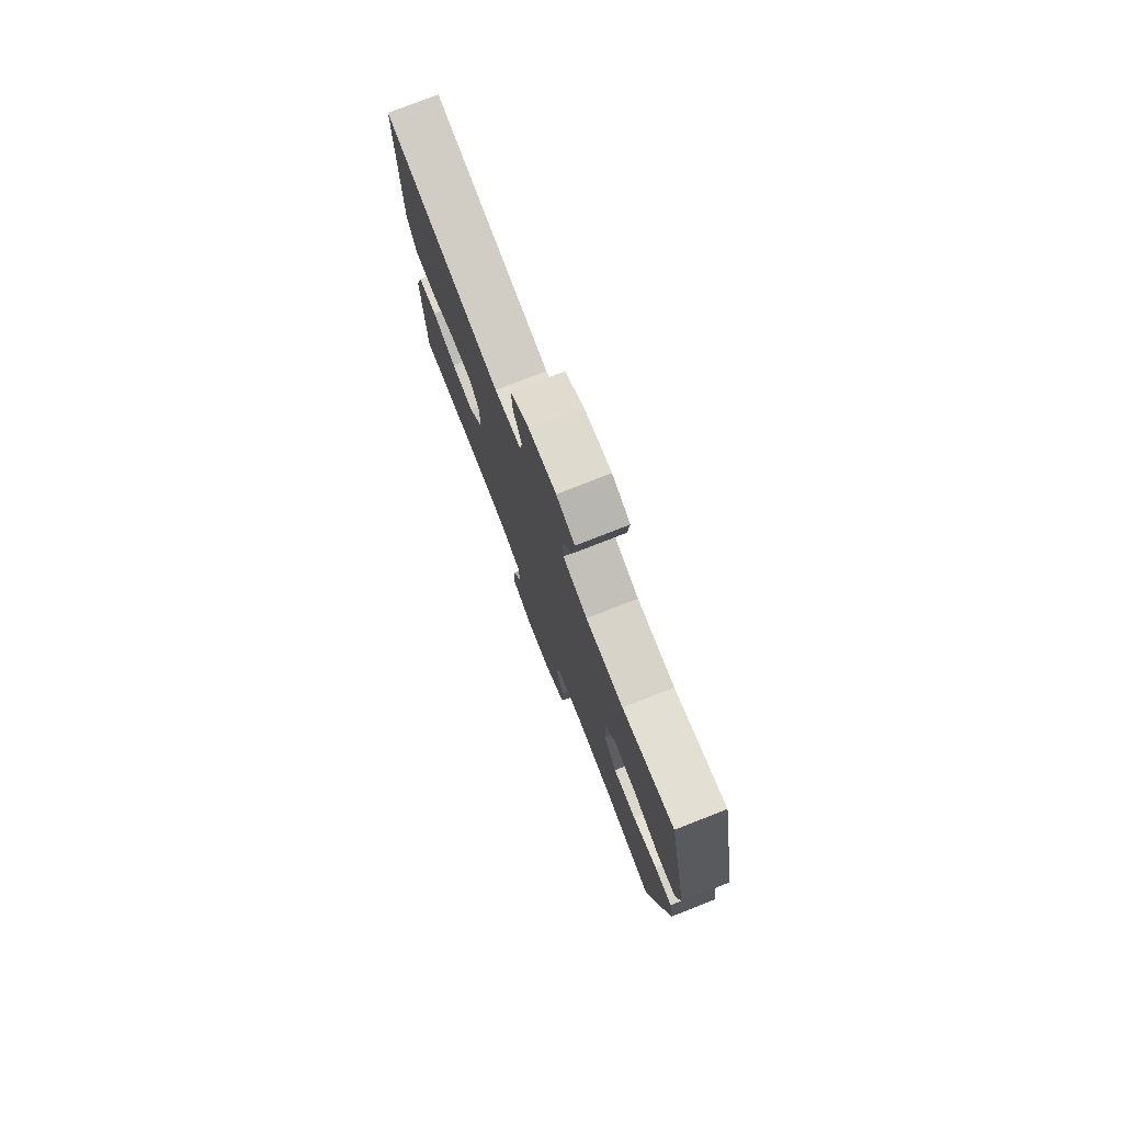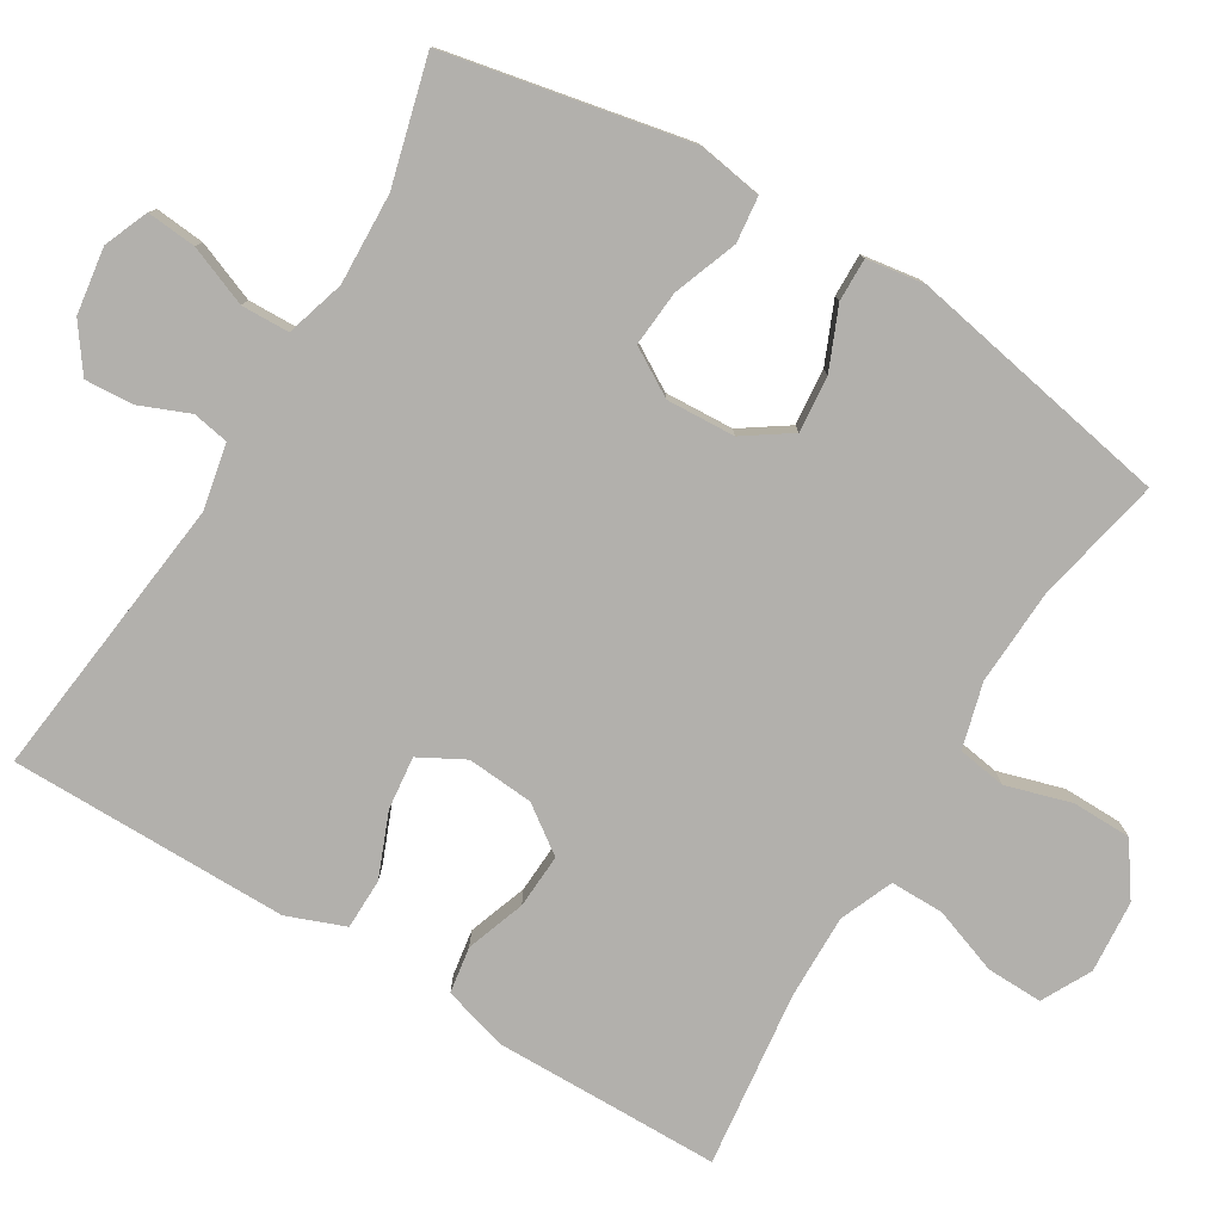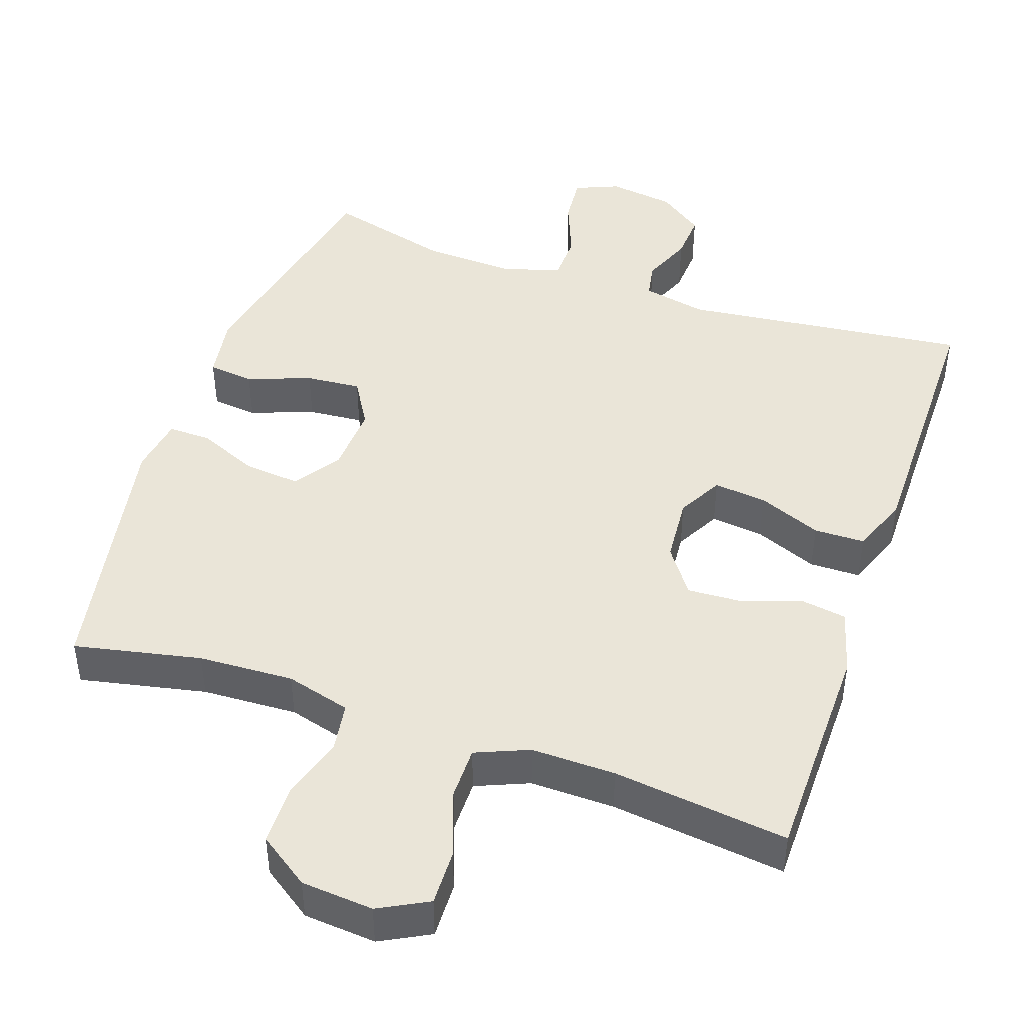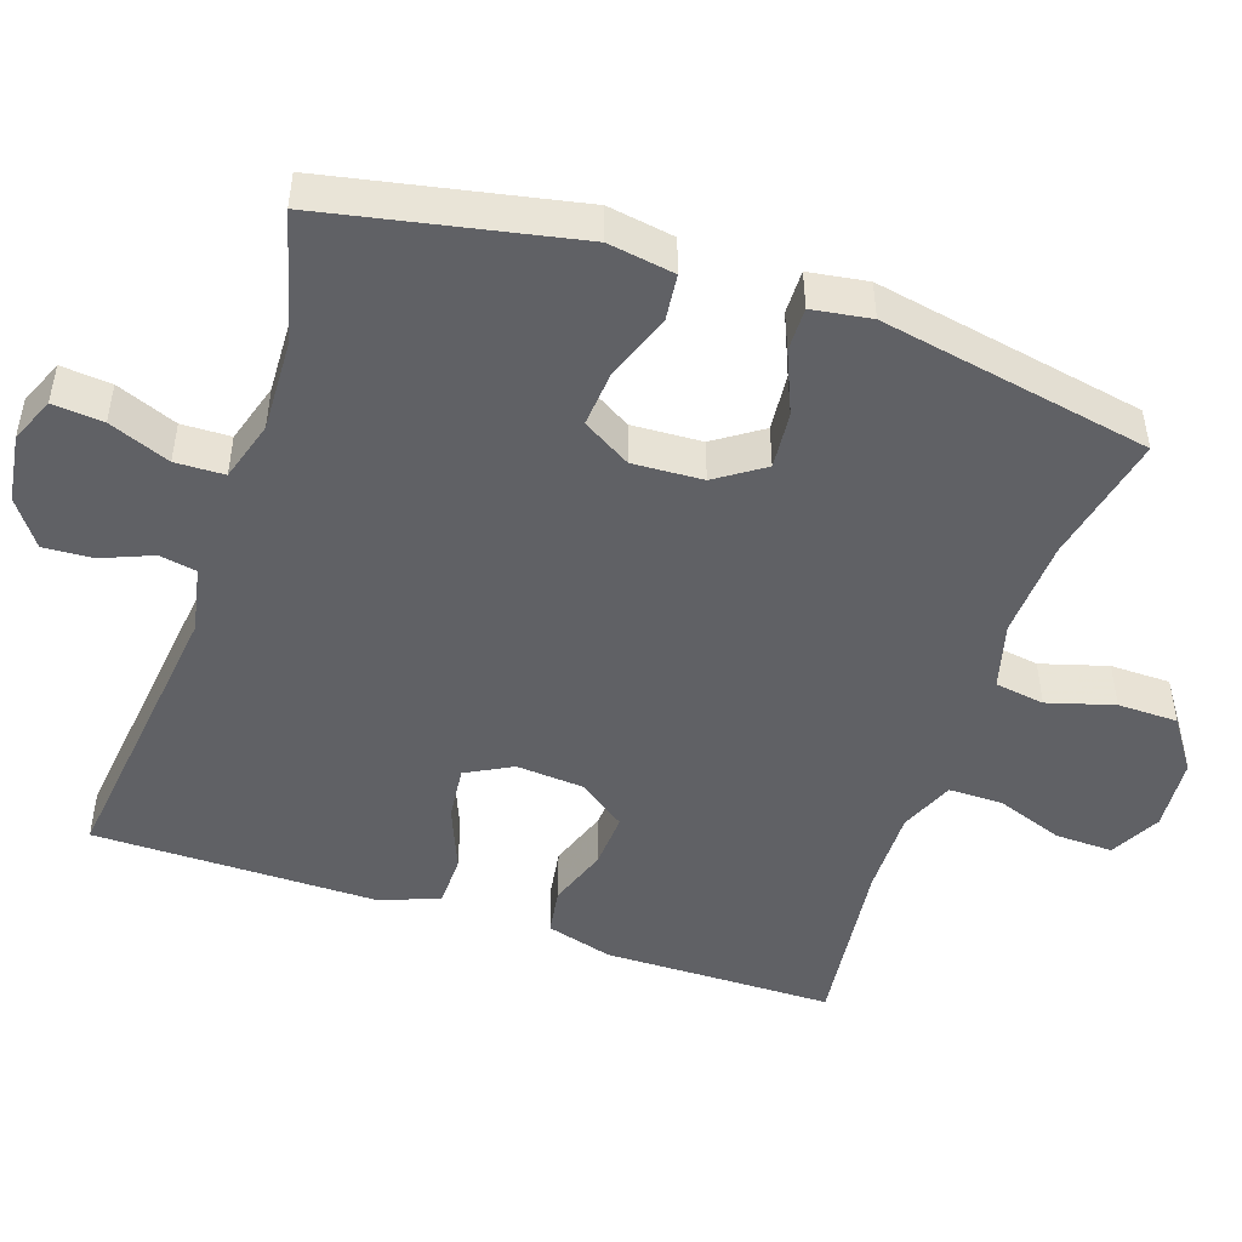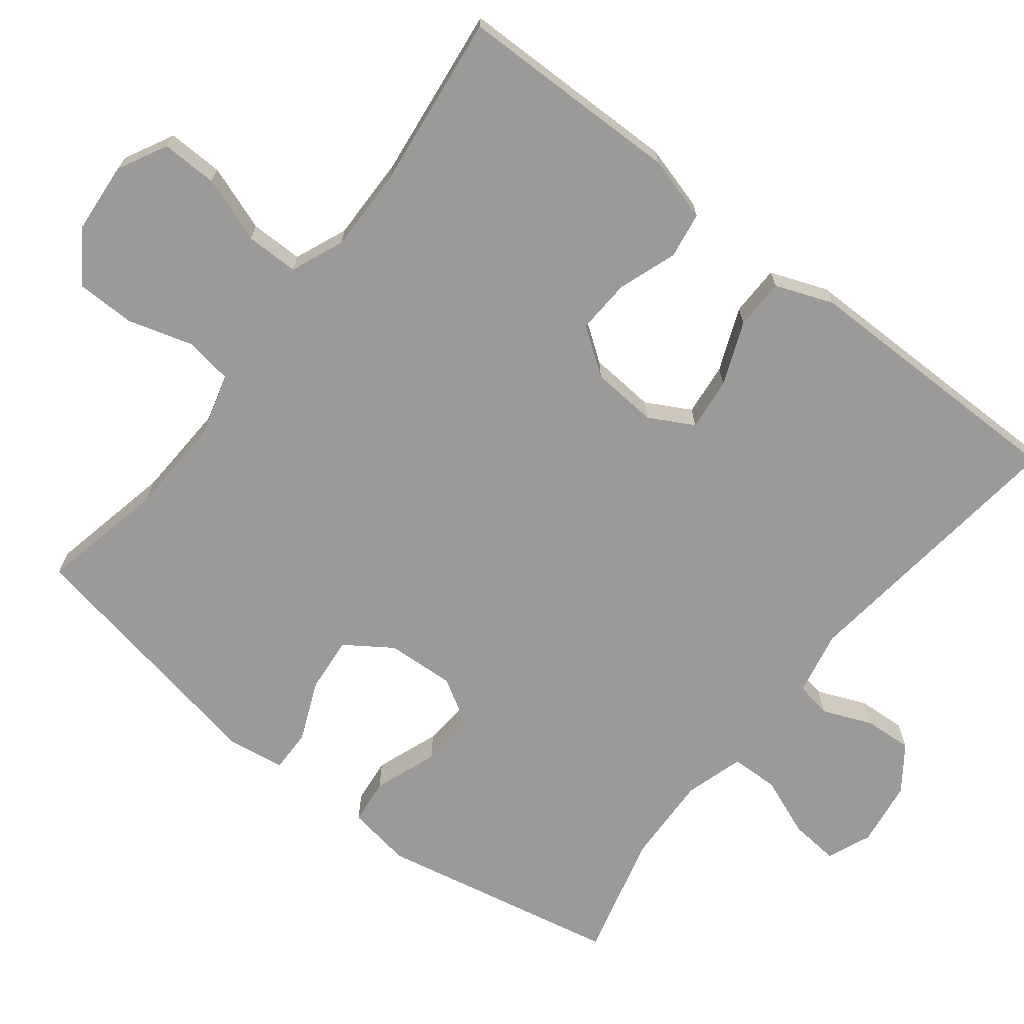
<metadata>
{"format":"obj","ext":"obj","renderer":"f3d","projection":"perspective","resolution":1024,"background":"white","views":[{"elev":77.8,"azim":68.7,"up":"+Z"},{"elev":-78.8,"azim":58.8,"up":"+Y"},{"elev":45.2,"azim":-161.0,"up":"+Y"},{"elev":-48.1,"azim":71.2,"up":"+Y"},{"elev":-69.4,"azim":-128.0,"up":"+Y"}]}
</metadata>
<code>
v -0.5 0.07 -0.5
v -0.502 0.07 -0.328
v -0.504 0.07 -0.195
v -0.479 0.07 -0.106
v -0.416 0.07 -0.096
v -0.336 0.07 -0.124
v -0.262 0.07 -0.128
v -0.217 0.07 -0.065
v -0.21 0.07 0.025
v -0.243 0.07 0.086
v -0.315 0.07 0.078
v -0.401 0.07 0.043
v -0.47 0.07 0.044
v -0.5 0.07 0.122
v -0.5 0.07 0.245
v -0.5 0.07 0.5
v -0.112 0.07 0.455
v -0.024 0.07 0.473
v -0.015 0.07 0.522
v -0.043 0.07 0.59
v -0.047 0.07 0.655
v 0.014 0.07 0.699
v 0.104 0.07 0.712
v 0.164 0.07 0.687
v 0.158 0.07 0.62
v 0.126 0.07 0.539
v 0.128 0.07 0.474
v 0.208 0.07 0.45
v 0.331 0.07 0.455
v 0.5 0.07 0.5
v 0.567 0.07 0.171
v 0.553 0.07 0.083
v 0.491 0.07 0.076
v 0.404 0.07 0.108
v 0.329 0.07 0.114
v 0.291 0.07 0.05
v 0.296 0.07 -0.043
v 0.339 0.07 -0.106
v 0.415 0.07 -0.099
v 0.497 0.07 -0.064
v 0.555 0.07 -0.063
v 0.567 0.07 -0.141
v 0.5 0.07 -0.5
v 0.328 0.07 -0.464
v 0.198 0.07 -0.458
v 0.11 0.07 -0.482
v 0.1 0.07 -0.548
v 0.126 0.07 -0.636
v 0.125 0.07 -0.716
v 0.056 0.07 -0.764
v -0.042 0.07 -0.772
v -0.109 0.07 -0.737
v -0.107 0.07 -0.661
v -0.075 0.07 -0.571
v -0.075 0.07 -0.499
v -0.147 0.07 -0.469
v -0.262 0.07 -0.471
v -0.5 0 -0.5
v -0.502 0 -0.328
v -0.504 0 -0.195
v -0.479 0 -0.106
v -0.416 0 -0.096
v -0.336 0 -0.124
v -0.262 0 -0.128
v -0.217 0 -0.065
v -0.21 0 0.025
v -0.243 0 0.086
v -0.315 0 0.078
v -0.401 0 0.043
v -0.47 0 0.044
v -0.5 0 0.122
v -0.5 0 0.245
v -0.5 0 0.5
v -0.112 0 0.455
v -0.024 0 0.473
v -0.015 0 0.522
v -0.043 0 0.59
v -0.047 0 0.655
v 0.014 0 0.699
v 0.104 0 0.712
v 0.164 0 0.687
v 0.158 0 0.62
v 0.126 0 0.539
v 0.128 0 0.474
v 0.208 0 0.45
v 0.331 0 0.455
v 0.5 0 0.5
v 0.567 0 0.171
v 0.553 0 0.083
v 0.491 0 0.076
v 0.404 0 0.108
v 0.329 0 0.114
v 0.291 0 0.05
v 0.296 0 -0.043
v 0.339 0 -0.106
v 0.415 0 -0.099
v 0.497 0 -0.064
v 0.555 0 -0.063
v 0.567 0 -0.141
v 0.5 0 -0.5
v 0.328 0 -0.464
v 0.198 0 -0.458
v 0.11 0 -0.482
v 0.1 0 -0.548
v 0.126 0 -0.636
v 0.125 0 -0.716
v 0.056 0 -0.764
v -0.042 0 -0.772
v -0.109 0 -0.737
v -0.107 0 -0.661
v -0.075 0 -0.571
v -0.075 0 -0.499
v -0.147 0 -0.469
v -0.262 0 -0.471
f 51 52 53 54
f 51 54 55
f 50 51 55
f 47 48 49 50
f 46 47 50 55
f 45 46 55 56
f 41 42 43 44
f 39 40 41 44
f 38 39 44 45
f 37 38 45 56
f 31 32 33 34
f 29 30 31 34
f 28 29 34 35
f 27 28 35 36
f 23 24 25 26
f 23 26 27
f 22 23 27
f 19 20 21 22
f 19 22 27 36
f 15 16 17
f 15 17 18
f 14 15 18
f 11 12 13 14
f 10 11 14 18
f 9 10 18
f 8 9 18
f 3 4 5 6
f 2 3 6 7
f 57 1 2 7
f 56 57 7 8
f 37 56 8 18
f 18 19 36 37
f 111 110 109 108
f 112 111 108
f 112 108 107
f 107 106 105 104
f 112 107 104 103
f 113 112 103 102
f 101 100 99 98
f 101 98 97 96
f 102 101 96 95
f 113 102 95 94
f 91 90 89 88
f 91 88 87 86
f 92 91 86 85
f 93 92 85 84
f 83 82 81 80
f 84 83 80
f 84 80 79
f 79 78 77 76
f 93 84 79 76
f 74 73 72
f 75 74 72
f 75 72 71
f 71 70 69 68
f 75 71 68 67
f 75 67 66
f 75 66 65
f 63 62 61 60
f 64 63 60 59
f 64 59 58 114
f 65 64 114 113
f 75 65 113 94
f 94 93 76 75
f 1 58 59 2
f 2 59 60 3
f 3 60 61 4
f 4 61 62 5
f 5 62 63 6
f 6 63 64 7
f 7 64 65 8
f 8 65 66 9
f 9 66 67 10
f 10 67 68 11
f 11 68 69 12
f 12 69 70 13
f 13 70 71 14
f 14 71 72 15
f 15 72 73 16
f 16 73 74 17
f 17 74 75 18
f 18 75 76 19
f 19 76 77 20
f 20 77 78 21
f 21 78 79 22
f 22 79 80 23
f 23 80 81 24
f 24 81 82 25
f 25 82 83 26
f 26 83 84 27
f 27 84 85 28
f 28 85 86 29
f 29 86 87 30
f 30 87 88 31
f 31 88 89 32
f 32 89 90 33
f 33 90 91 34
f 34 91 92 35
f 35 92 93 36
f 36 93 94 37
f 37 94 95 38
f 38 95 96 39
f 39 96 97 40
f 40 97 98 41
f 41 98 99 42
f 42 99 100 43
f 43 100 101 44
f 44 101 102 45
f 45 102 103 46
f 46 103 104 47
f 47 104 105 48
f 48 105 106 49
f 49 106 107 50
f 50 107 108 51
f 51 108 109 52
f 52 109 110 53
f 53 110 111 54
f 54 111 112 55
f 55 112 113 56
f 56 113 114 57
f 57 114 58 1

</code>
